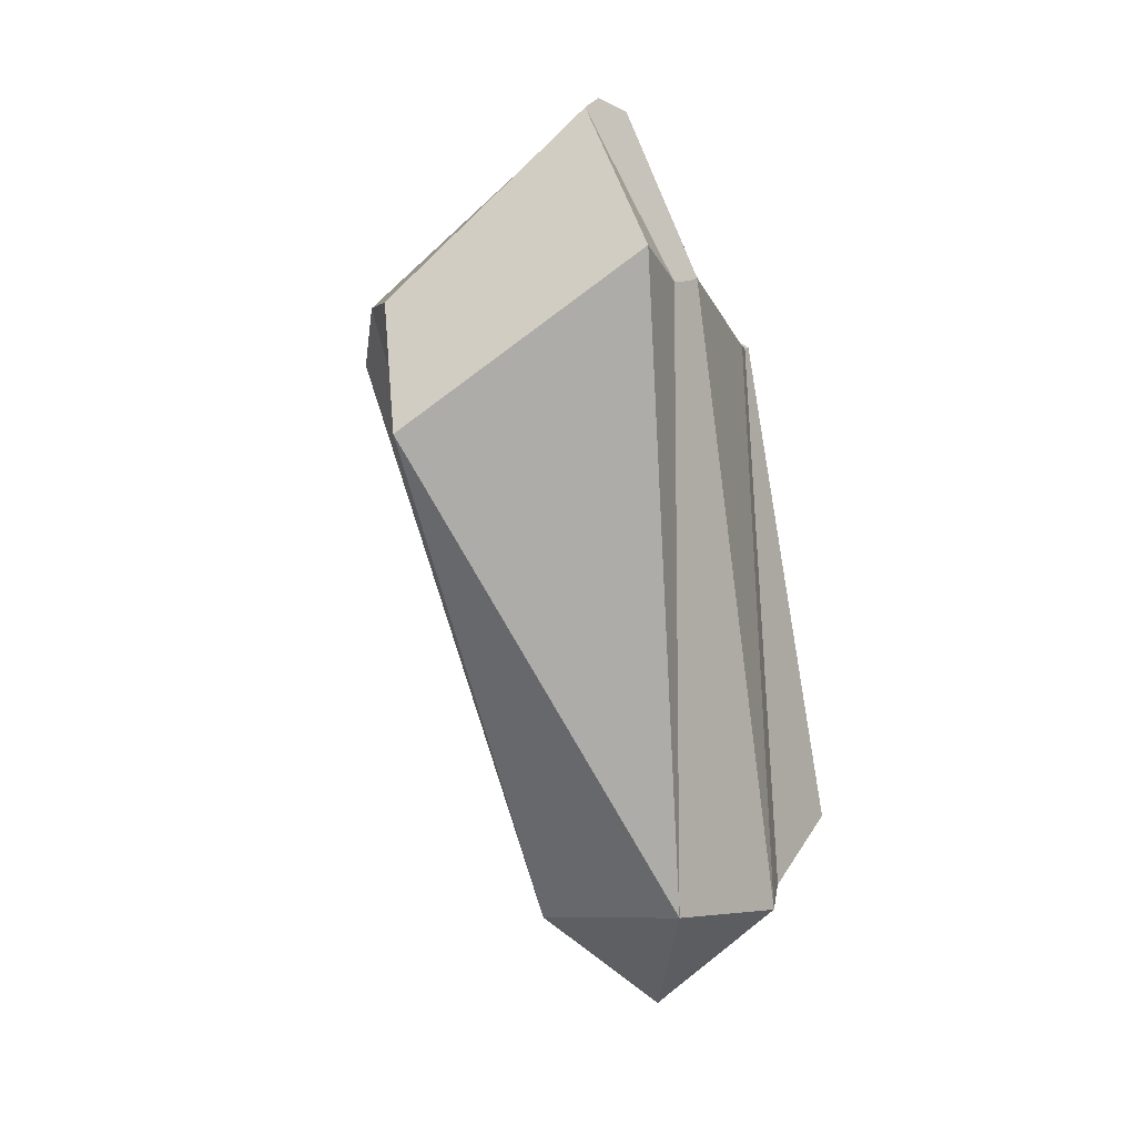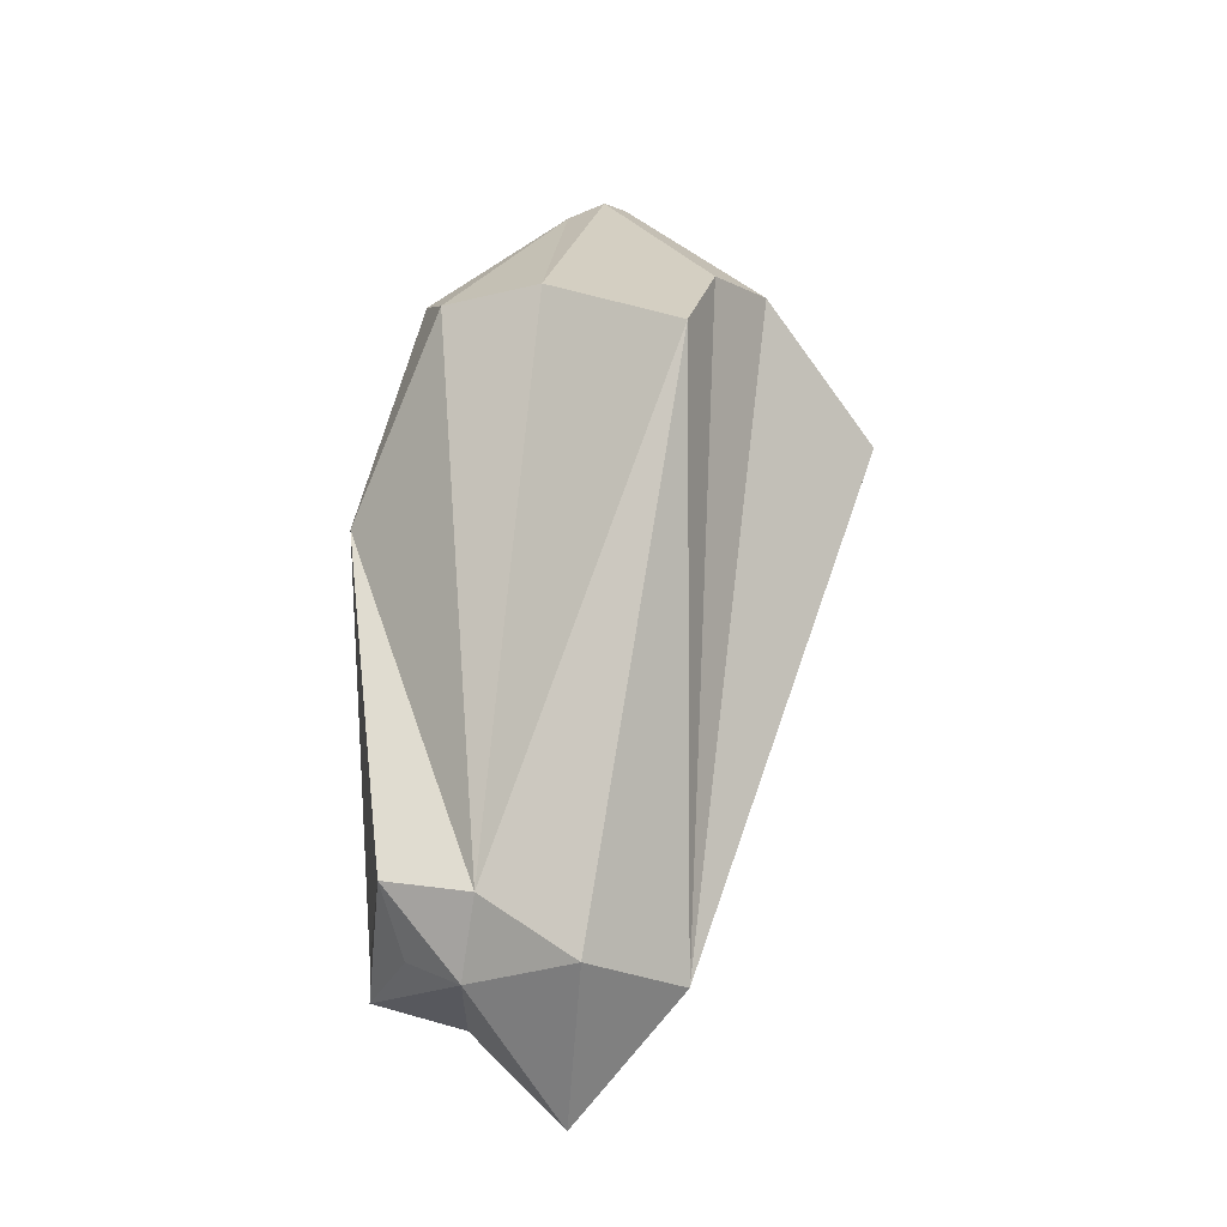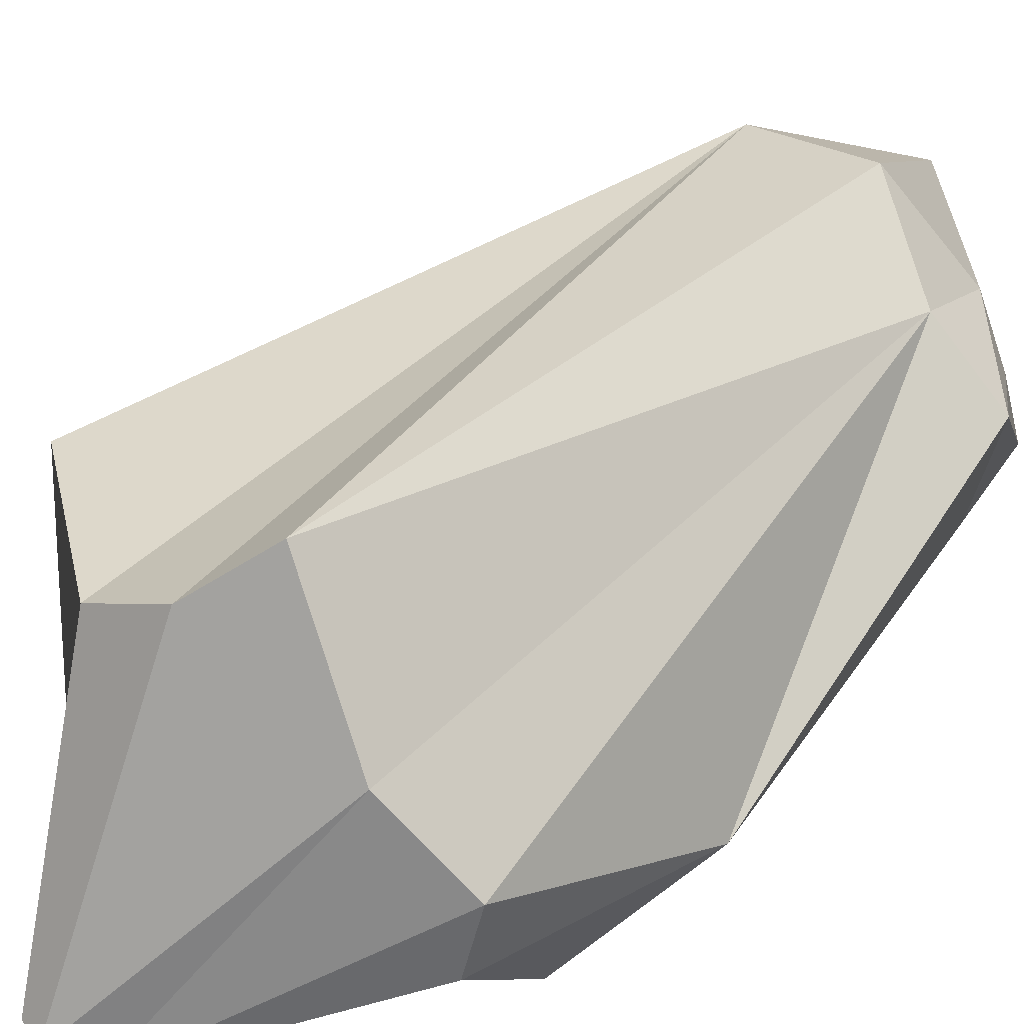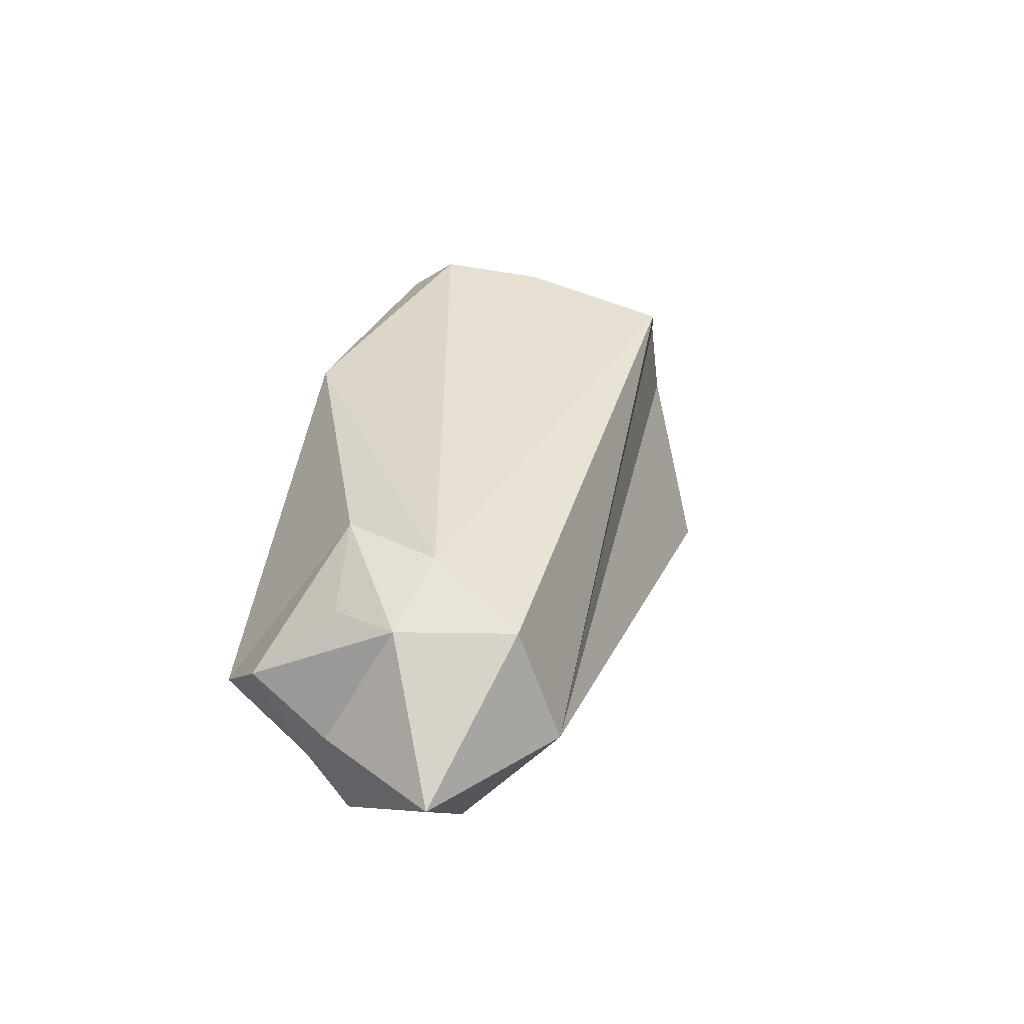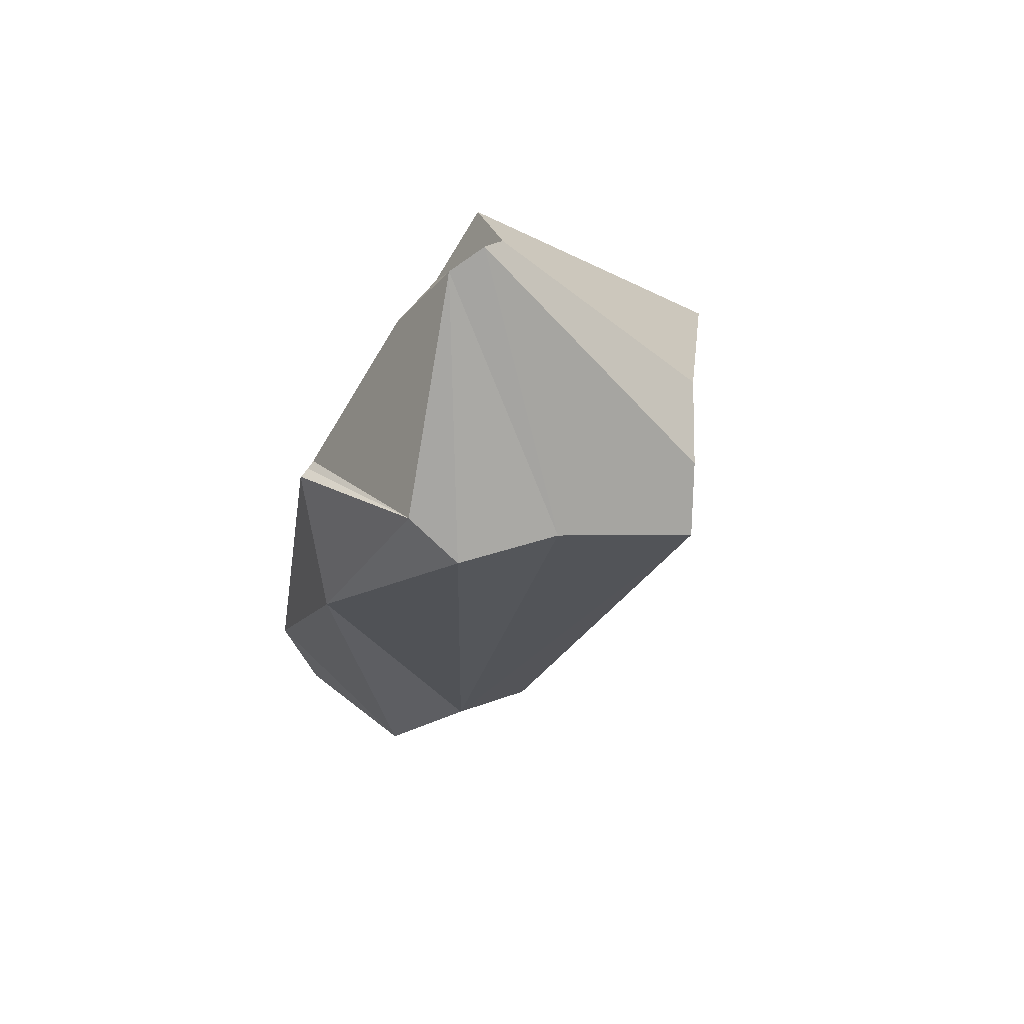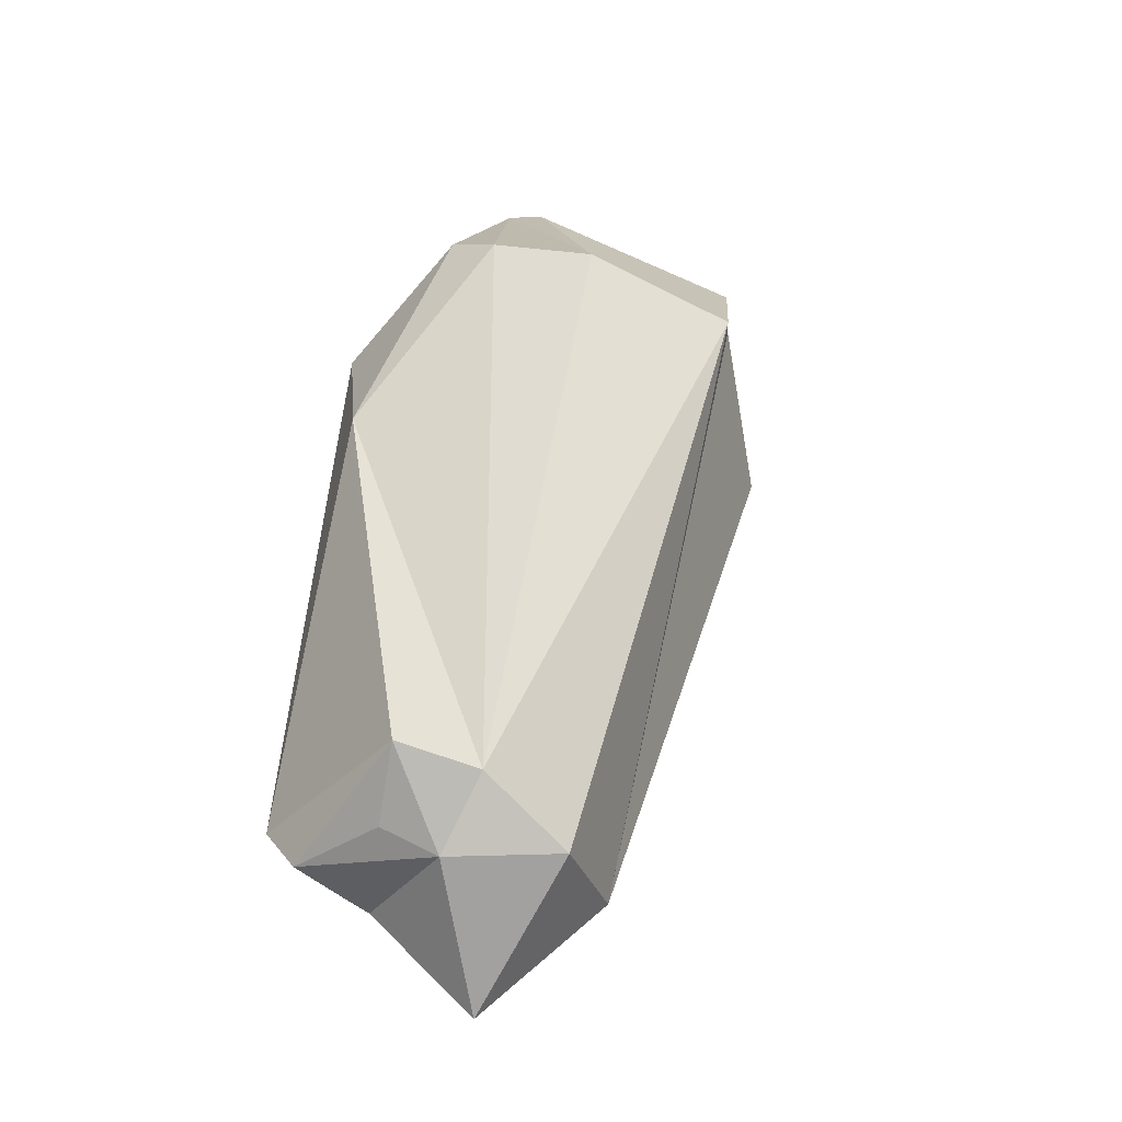
<metadata>
{"format":"obj","ext":"obj","renderer":"f3d","projection":"perspective","resolution":1024,"background":"white","views":[{"elev":13.9,"azim":115.5,"up":"+Y"},{"elev":-22.3,"azim":-13.8,"up":"+Y"},{"elev":61.0,"azim":-140.9,"up":"+Z"},{"elev":-60.2,"azim":-44.0,"up":"+Y"},{"elev":60.7,"azim":-50.0,"up":"+Y"},{"elev":-30.0,"azim":-45.6,"up":"+Y"}]}
</metadata>
<code>
v  -0.0813 -0.6892 0.1018
v  0.1415 -0.6952 -0.0118
v  0.0248 0.3823 0.4446
v  0.4843 0.3432 0.1168
v  0.2236 0.5428 0.2811
v  0.0935 0.5106 0.3876
v  0.1683 -0.6301 -0.3207
v  -0.038 -0.9229 -0.1891
v  -0.0265 -0.6636 -0.4446
v  -0.2598 -0.5656 0.0568
v  -0.4181 -0.5369 -0.0132
v  -0.2598 -0.7032 -0.0531
v  -0.349 -0.6517 -0.1206
v  -0.2032 0.5127 0.2854
v  -0.3688 0.5047 0.1751
v  -0.4838 0.1599 -0.0958
v  -0.1981 -0.7256 -0.3136
v  -0.3813 -0.6825 -0.3205
v  -0.1782 -0.6744 -0.3972
v  -0.3693 -0.5825 -0.425
v  -0.0034 0.9229 -0.0621
v  -0.072 0.8945 -0.0898
v  -0.3777 0.5619 0.0617
v  0.0375 0.9066 -0.0536
v  0.1961 0.6712 -0.2537
v  -0.3859 0.4086 -0.2296
v  -0.3629 0.4099 -0.2306
v  -0.3457 0.4167 -0.2313
v  -0.0664 0.5858 -0.2428
v  0.0283 0.5879 -0.2468
v  -0.0274 0.5834 -0.2444
v  0.0586 0.5909 -0.248
g mini1
f 1 2 3
f 4 5 2
f 5 6 2
f 6 3 2
f 7 2 8
f 9 7 8
f 10 11 12
f 12 11 13
f 2 1 8
f 10 12 1
f 1 12 8
f 1 3 10
f 3 14 10
f 14 15 10
f 15 16 10
f 16 11 10
f 17 18 19
f 19 18 20
f 8 12 17
f 17 12 18
f 12 13 18
f 18 13 11
f 17 19 9
f 9 8 17
f 21 22 14
f 14 22 15
f 23 15 22
f 21 6 5
f 5 24 21
f 25 24 5
f 5 4 25
f 2 7 4
f 18 11 20
f 11 16 20
f 23 16 15
f 16 23 26
f 27 26 23
f 28 27 23
f 23 22 29
f 29 28 23
f 30 31 29
f 30 29 22
f 30 22 21
f 30 21 24
f 30 24 32
f 24 25 32
f 25 4 7
f 21 14 3
f 3 6 21
f 32 25 7
f 7 9 29
f 7 29 31
f 7 31 30
f 7 30 32
f 28 29 9
f 19 27 28
f 28 9 19
f 20 26 27
f 27 19 20
f 16 26 20

</code>
